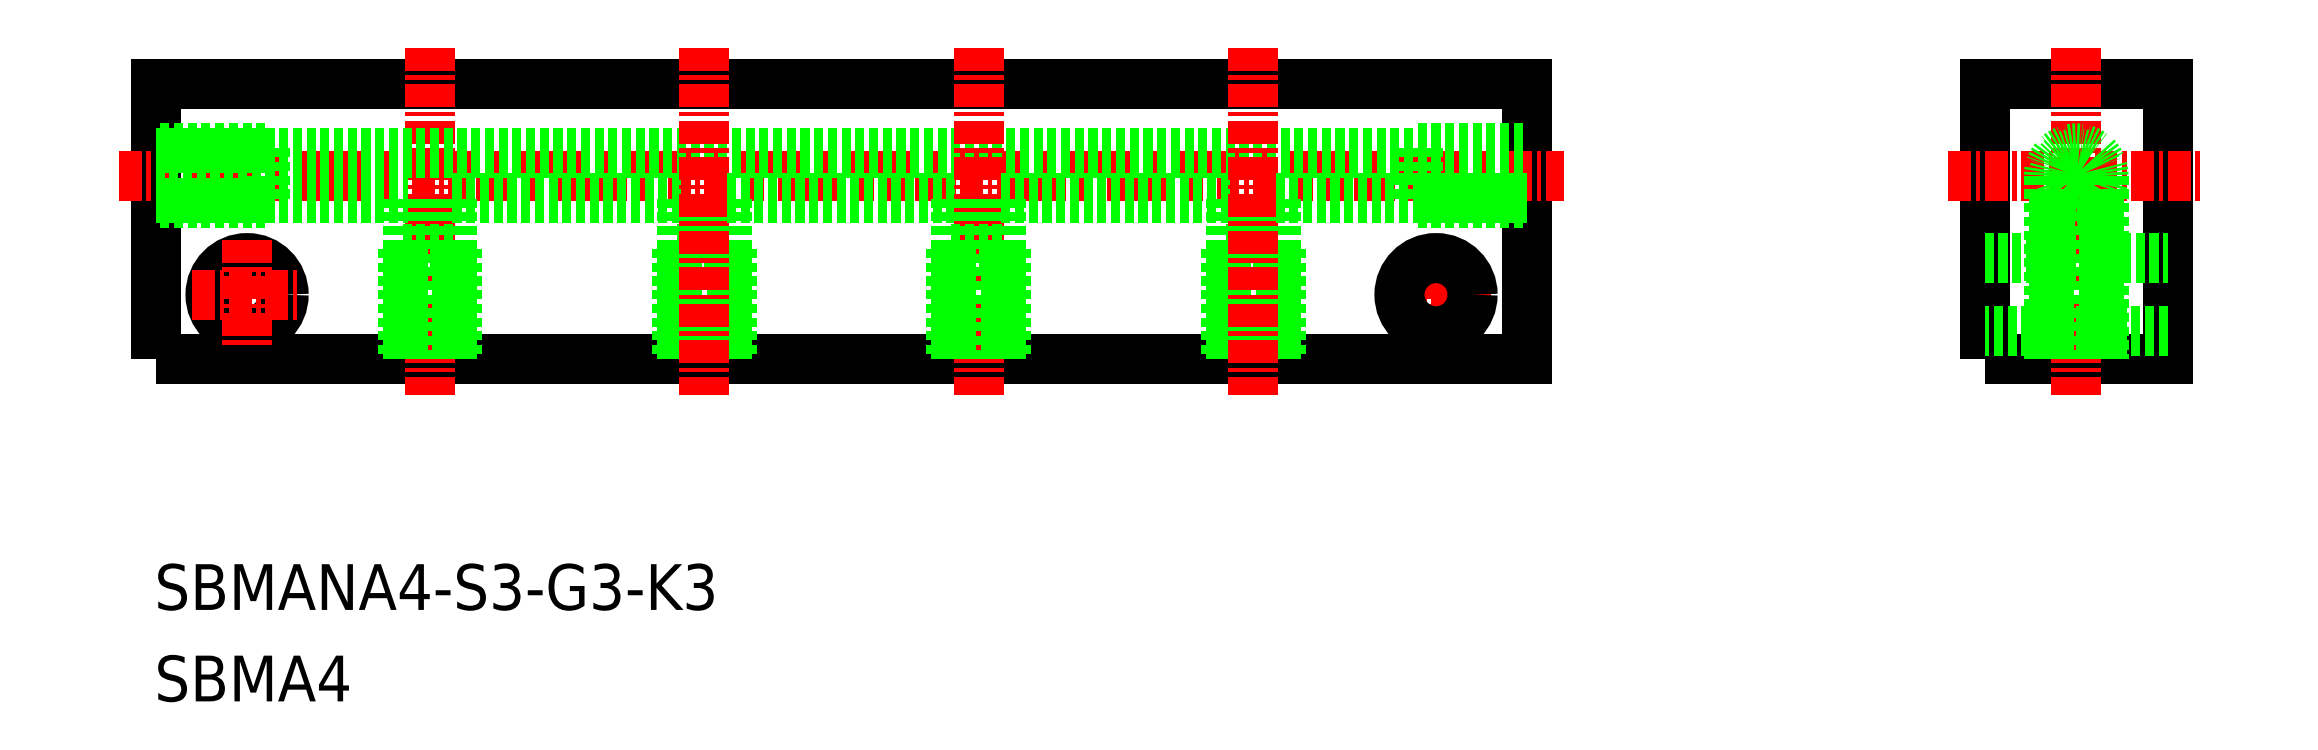
<metadata>
{"format":"dxf","ext":"dxf","renderer":"ezdxf+matplotlib","layout":"modelspace","background":"white","min_lineweight":24,"dpi":150}
</metadata>
<code>
0
SECTION
2
ENTITIES
0
TEXT
8
0
10
76.93
20
83.76
30
0
40
2.5
1
SBMANA4-S3-G3-K3
11
76.93
21
85.01
31
0
73
     2
0
TEXT
8
0
10
76.93
20
78.76
30
0
40
2.5
1
SBMA4
11
76.93
21
80.01
31
0
73
     2
0
POLYLINE
8
0
66
     1
10
0
20
0
30
0
70
     1
0
VERTEX
8
0
10
177
20
97.5
30
0
0
VERTEX
8
0
10
187
20
97.5
30
0
0
VERTEX
8
0
10
187
20
112.5
30
0
0
VERTEX
8
0
10
177
20
112.5
30
0
0
SEQEND
8
0
0
LINE
8
CENTER
10
182
20
114.5
30
0
11
182
21
95.5
31
0
0
LINE
8
CENTER
10
175
20
107.5
30
0
11
189
21
107.5
31
0
0
CIRCLE
8
0
10
182
20
107.5
30
0
40
1.23
0
CIRCLE
8
0
10
182
20
107.5
30
0
40
1.5
0
LINE
8
0
10
180.8
20
97.5
30
0
11
180.8
21
106.6
31
0
0
LINE
8
0
10
180.5
20
107.5
30
0
11
180.5
21
97.5
31
0
0
LINE
8
0
10
183.2
20
97.5
30
0
11
183.2
21
106.6
31
0
0
LINE
8
0
10
183.5
20
107.5
30
0
11
183.5
21
97.5
31
0
0
POLYLINE
8
0
66
     1
10
0
20
0
30
0
70
     1
0
VERTEX
8
0
10
77
20
97.5
30
0
0
VERTEX
8
0
10
152
20
97.5
30
0
0
VERTEX
8
0
10
152
20
112.5
30
0
0
VERTEX
8
0
10
77
20
112.5
30
0
0
SEQEND
8
0
0
LINE
8
CENTER
10
75
20
107.5
30
0
11
154
21
107.5
31
0
0
CIRCLE
8
0
10
82
20
101
30
0
40
2
0
LINE
8
CENTER
10
82
20
104
30
0
11
82
21
98
31
0
0
LINE
8
CENTER
10
79
20
101
30
0
11
85
21
101
31
0
0
LINE
8
CENTER
10
92
20
114.5
30
0
11
92
21
95.5
31
0
0
LINE
8
0
10
90.5
20
103.5
30
0
11
90.5
21
97.5
31
0
0
LINE
8
0
10
90.77
20
97.5
30
0
11
90.77
21
106.3
31
0
0
LINE
8
0
10
93.5
20
103.5
30
0
11
93.5
21
97.5
31
0
0
LINE
8
0
10
93.23
20
97.5
30
0
11
93.23
21
106.3
31
0
0
LINE
8
0
10
77
20
108.7
30
0
11
152
21
108.7
31
0
0
LINE
8
0
10
83
20
109
30
0
11
77
21
109
31
0
0
LINE
8
0
10
77
20
106.3
30
0
11
90.77
21
106.3
31
0
0
LINE
8
0
10
83
20
106
30
0
11
77
21
106
31
0
0
LINE
8
0
10
90.5
20
103.5
30
0
11
93.5
21
103.5
31
0
0
LINE
8
0
10
83
20
109
30
0
11
83
21
106
31
0
0
LINE
8
0
10
146
20
109
30
0
11
146
21
106
31
0
0
LINE
8
0
10
146
20
106
30
0
11
152
21
106
31
0
0
LINE
8
0
10
146
20
109
30
0
11
152
21
109
31
0
0
LINE
8
0
10
93.23
20
106.3
30
0
11
105.8
21
106.3
31
0
0
LINE
8
CENTER
10
150
20
101
30
0
11
144
21
101
31
0
0
LINE
8
CENTER
10
147
20
104
30
0
11
147
21
98
31
0
0
CIRCLE
8
0
10
147
20
101
30
0
40
2
0
LINE
8
0
10
177
20
103
30
0
11
187
21
103
31
0
0
LINE
8
0
10
187
20
99
30
0
11
177
21
99
31
0
0
LINE
8
0
10
105.5
20
103.5
30
0
11
108.5
21
103.5
31
0
0
LINE
8
0
10
108.2
20
97.5
30
0
11
108.2
21
106.3
31
0
0
LINE
8
0
10
108.5
20
103.5
30
0
11
108.5
21
97.5
31
0
0
LINE
8
0
10
105.8
20
97.5
30
0
11
105.8
21
106.3
31
0
0
LINE
8
0
10
105.5
20
103.5
30
0
11
105.5
21
97.5
31
0
0
LINE
8
CENTER
10
107
20
114.5
30
0
11
107
21
95.5
31
0
0
LINE
8
0
10
108.2
20
106.3
30
0
11
120.8
21
106.3
31
0
0
LINE
8
CENTER
10
122
20
114.5
30
0
11
122
21
95.5
31
0
0
LINE
8
0
10
120.5
20
103.5
30
0
11
120.5
21
97.5
31
0
0
LINE
8
0
10
120.8
20
97.5
30
0
11
120.8
21
106.3
31
0
0
LINE
8
0
10
123.5
20
103.5
30
0
11
123.5
21
97.5
31
0
0
LINE
8
0
10
123.2
20
97.5
30
0
11
123.2
21
106.3
31
0
0
LINE
8
0
10
120.5
20
103.5
30
0
11
123.5
21
103.5
31
0
0
LINE
8
0
10
123.2
20
106.3
30
0
11
135.8
21
106.3
31
0
0
LINE
8
0
10
135.5
20
103.5
30
0
11
138.5
21
103.5
31
0
0
LINE
8
0
10
138.2
20
97.5
30
0
11
138.2
21
106.3
31
0
0
LINE
8
0
10
138.5
20
103.5
30
0
11
138.5
21
97.5
31
0
0
LINE
8
0
10
135.8
20
97.5
30
0
11
135.8
21
106.3
31
0
0
LINE
8
0
10
135.5
20
103.5
30
0
11
135.5
21
97.5
31
0
0
LINE
8
CENTER
10
137
20
114.5
30
0
11
137
21
95.5
31
0
0
LINE
8
0
10
138.2
20
106.3
30
0
11
152
21
106.3
31
0
0
ENDSEC
0
EOF

</code>
